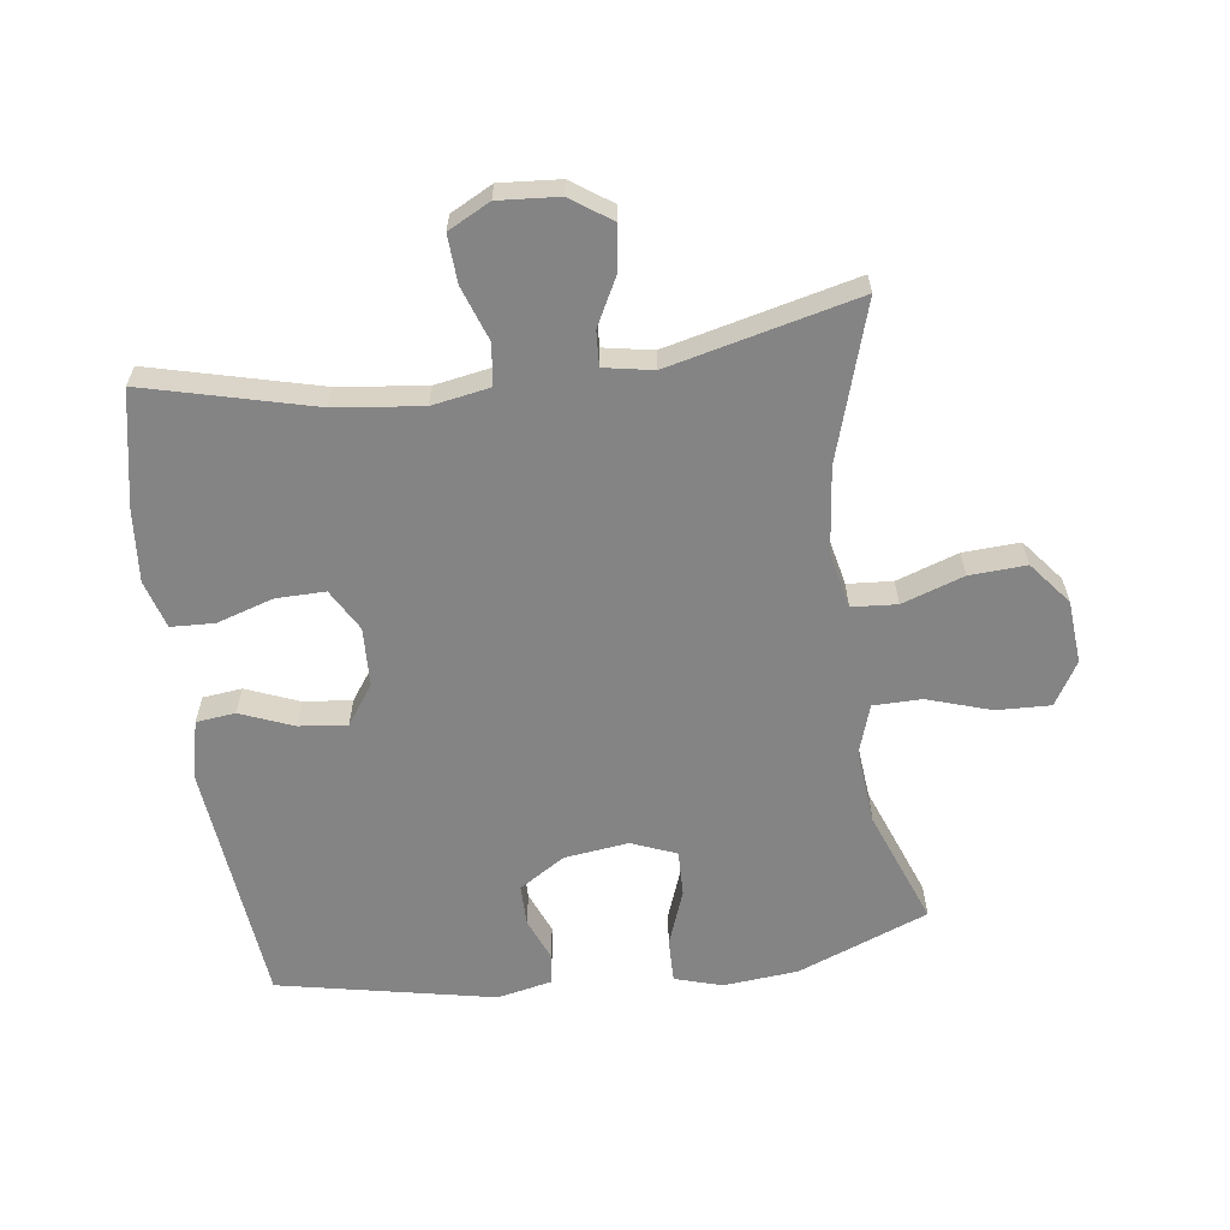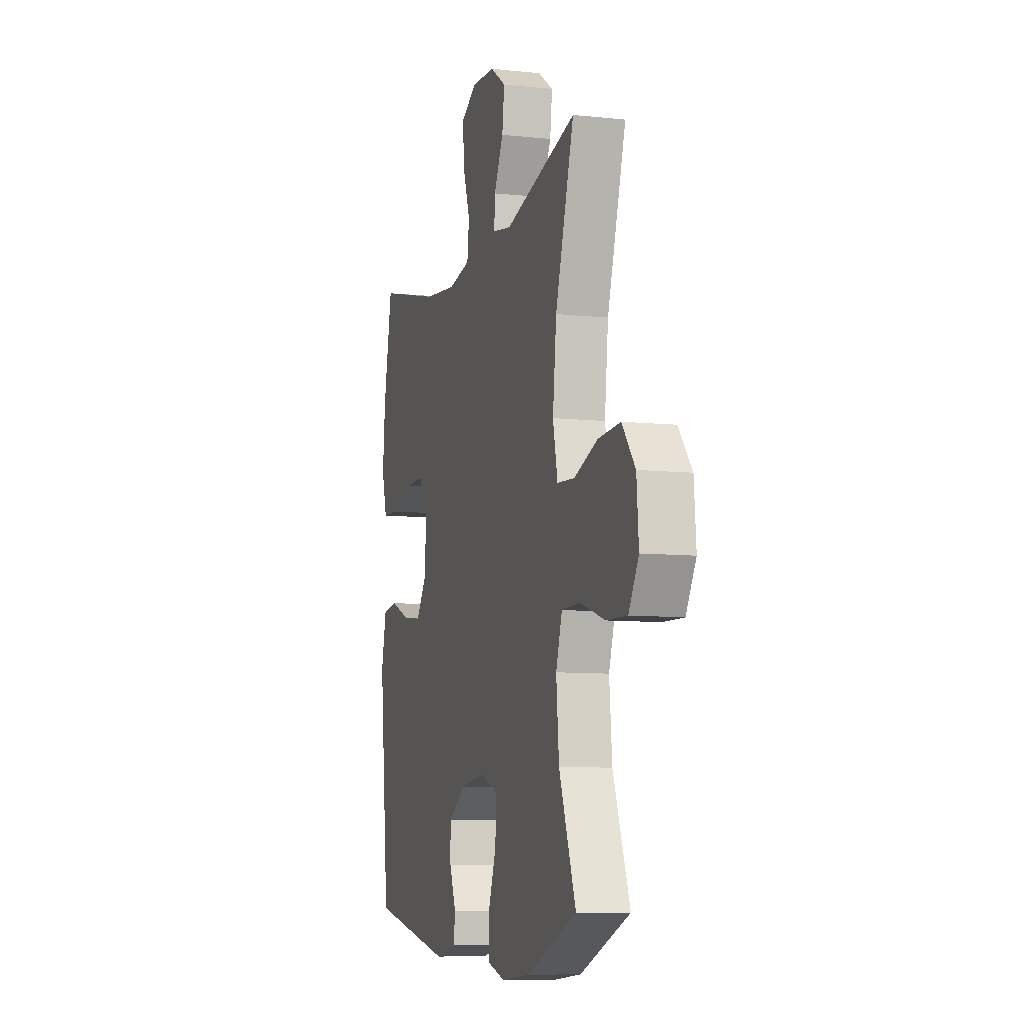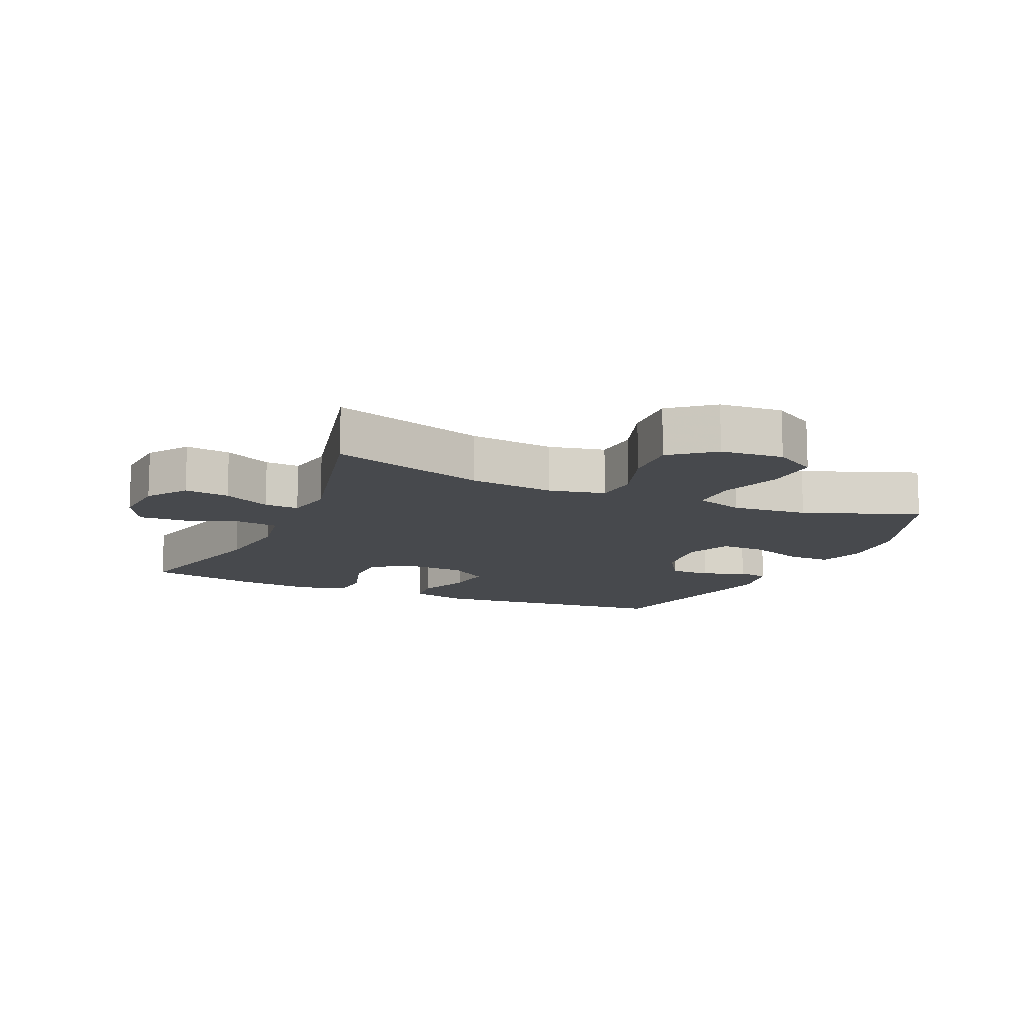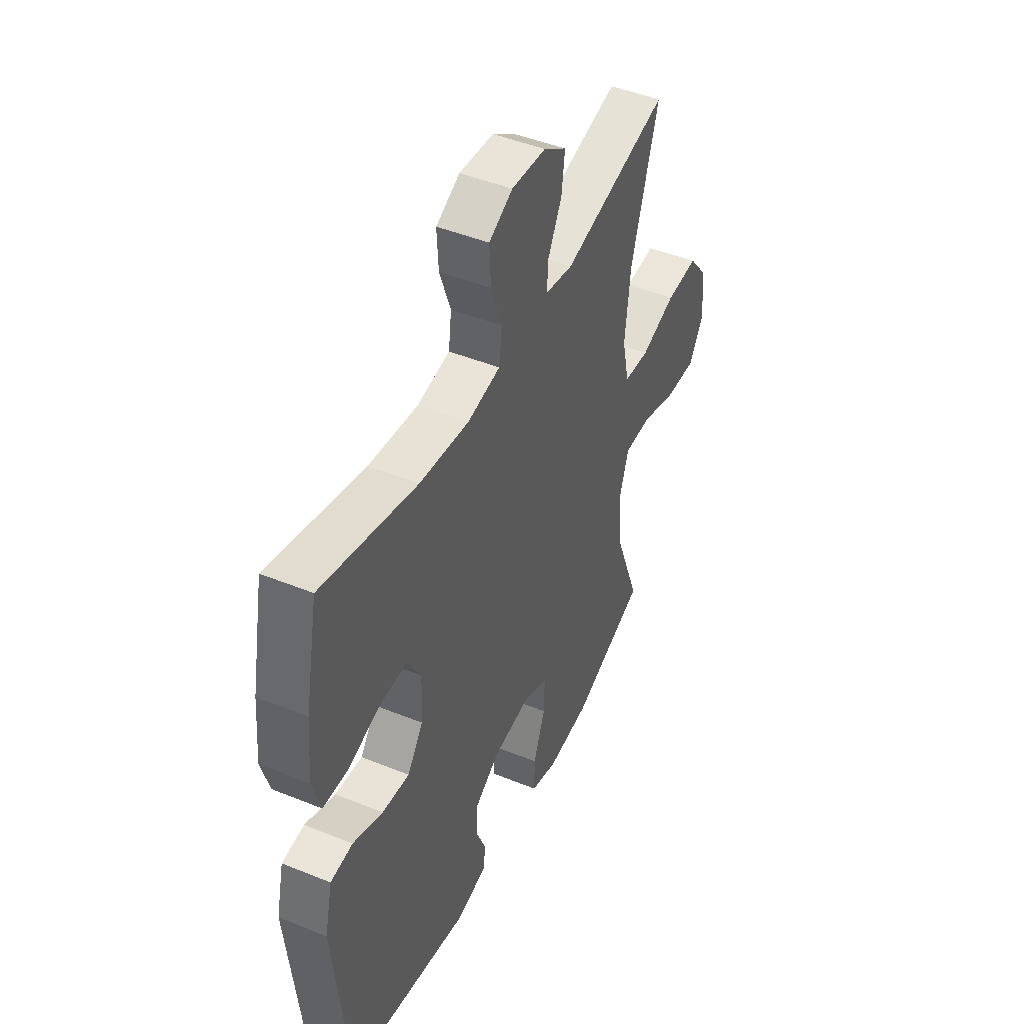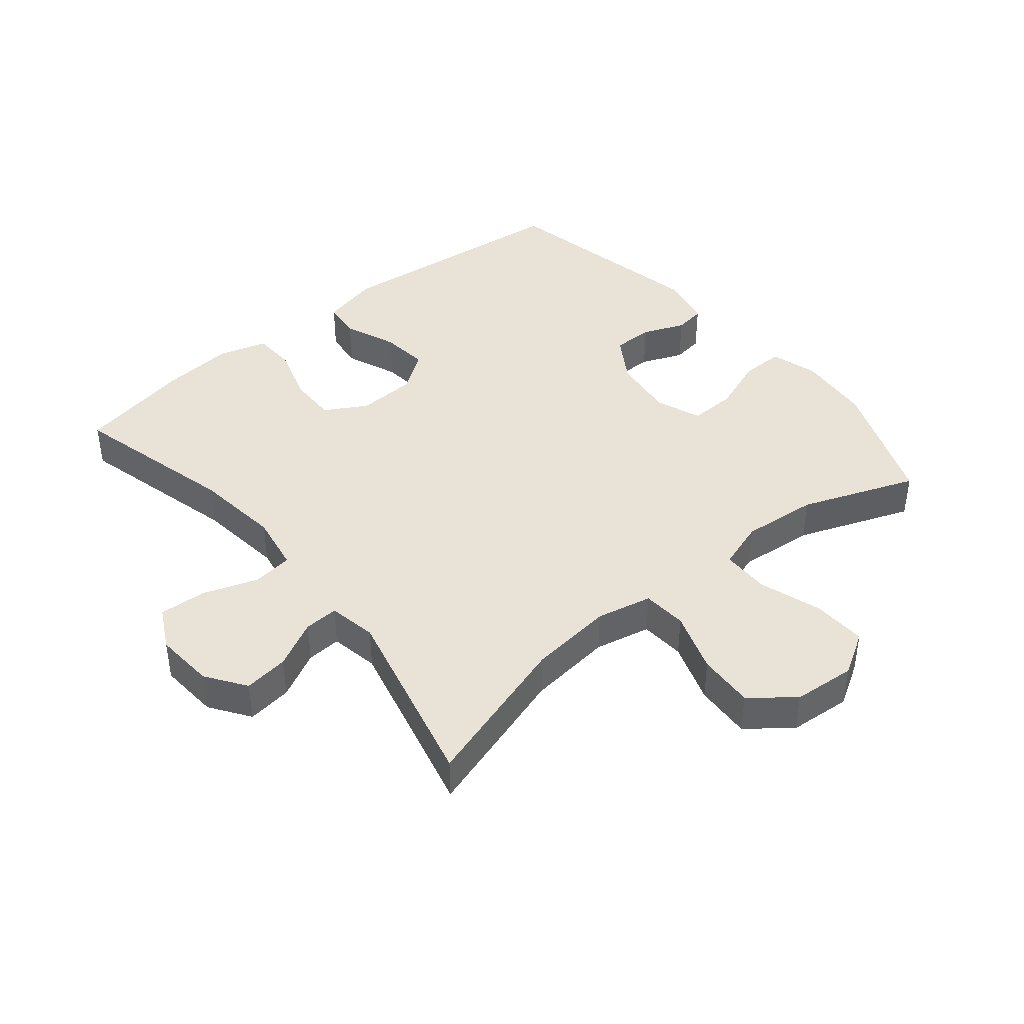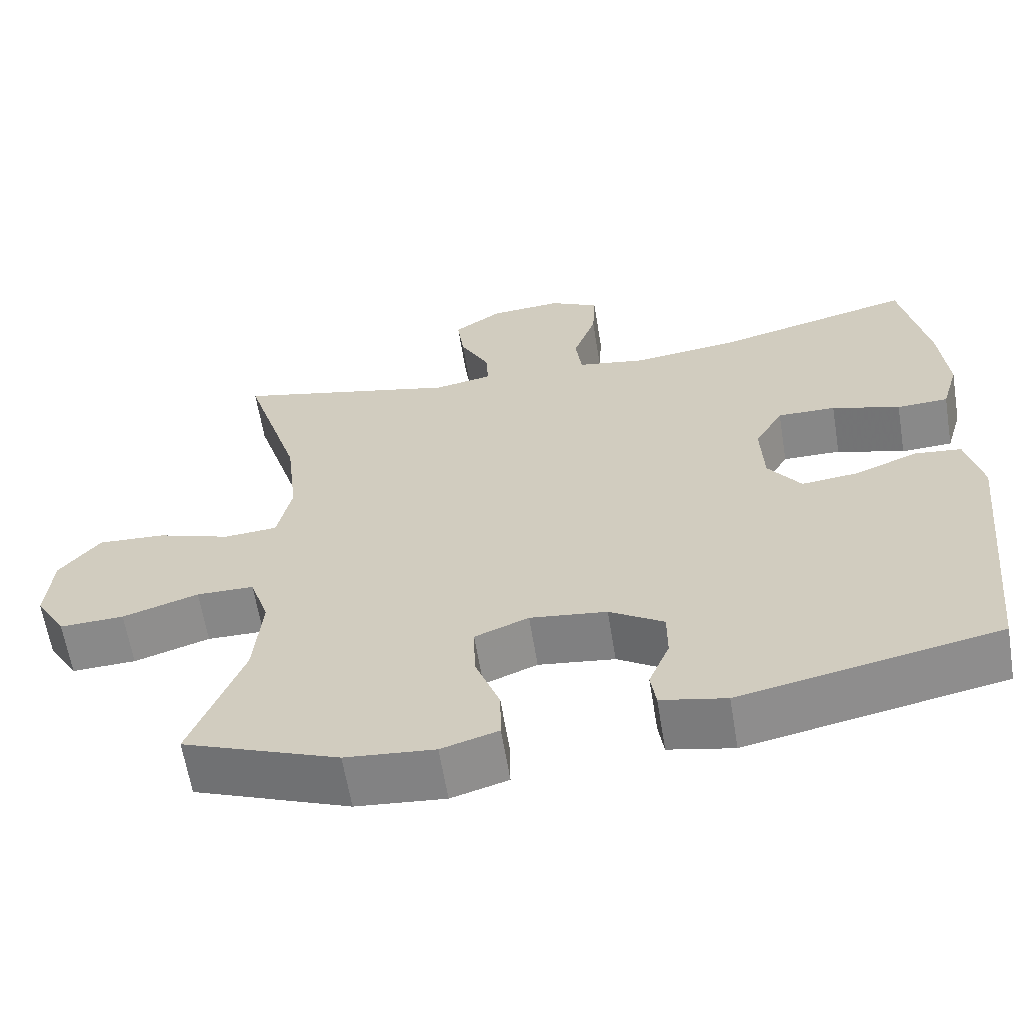
<metadata>
{"format":"obj","ext":"obj","renderer":"f3d","projection":"perspective","resolution":1024,"background":"white","views":[{"elev":-61.5,"azim":7.6,"up":"+Y"},{"elev":-8.6,"azim":73.9,"up":"+Z"},{"elev":-12.4,"azim":66.0,"up":"+Y"},{"elev":46.1,"azim":-65.1,"up":"+Z"},{"elev":41.9,"azim":50.5,"up":"+Y"},{"elev":-62.5,"azim":-170.7,"up":"+Z"}]}
</metadata>
<code>
v -0.5 0.07 0.5
v -0.239 0.07 0.434
v -0.104 0.07 0.418
v -0.014 0.07 0.434
v -0.006 0.07 0.498
v -0.036 0.07 0.583
v -0.04 0.07 0.657
v 0.025 0.07 0.691
v 0.119 0.07 0.684
v 0.181 0.07 0.641
v 0.172 0.07 0.571
v 0.134 0.07 0.497
v 0.131 0.07 0.443
v 0.207 0.07 0.429
v 0.5 0.07 0.5
v 0.425 0.07 0.258
v 0.41 0.07 0.125
v 0.429 0.07 0.038
v 0.499 0.07 0.033
v 0.595 0.07 0.066
v 0.683 0.07 0.071
v 0.736 0.07 0.005
v 0.744 0.07 -0.093
v 0.704 0.07 -0.16
v 0.62 0.07 -0.157
v 0.521 0.07 -0.125
v 0.446 0.07 -0.126
v 0.421 0.07 -0.202
v 0.432 0.07 -0.321
v 0.5 0.07 -0.5
v 0.297 0.07 -0.58
v 0.181 0.07 -0.591
v 0.107 0.07 -0.569
v 0.108 0.07 -0.501
v 0.14 0.07 -0.414
v 0.142 0.07 -0.342
v 0.072 0.07 -0.314
v -0.028 0.07 -0.327
v -0.099 0.07 -0.372
v -0.099 0.07 -0.436
v -0.072 0.07 -0.502
v -0.079 0.07 -0.55
v -0.164 0.07 -0.568
v -0.5 0.07 -0.5
v -0.54 0.07 -0.116
v -0.519 0.07 -0.025
v -0.458 0.07 -0.018
v -0.376 0.07 -0.051
v -0.301 0.07 -0.059
v -0.258 0.07 0.002
v -0.254 0.07 0.094
v -0.291 0.07 0.159
v -0.367 0.07 0.158
v -0.456 0.07 0.13
v -0.523 0.07 0.133
v -0.545 0.07 0.208
v -0.535 0.07 0.322
v -0.5 0 0.5
v -0.239 0 0.434
v -0.104 0 0.418
v -0.014 0 0.434
v -0.006 0 0.498
v -0.036 0 0.583
v -0.04 0 0.657
v 0.025 0 0.691
v 0.119 0 0.684
v 0.181 0 0.641
v 0.172 0 0.571
v 0.134 0 0.497
v 0.131 0 0.443
v 0.207 0 0.429
v 0.5 0 0.5
v 0.425 0 0.258
v 0.41 0 0.125
v 0.429 0 0.038
v 0.499 0 0.033
v 0.595 0 0.066
v 0.683 0 0.071
v 0.736 0 0.005
v 0.744 0 -0.093
v 0.704 0 -0.16
v 0.62 0 -0.157
v 0.521 0 -0.125
v 0.446 0 -0.126
v 0.421 0 -0.202
v 0.432 0 -0.321
v 0.5 0 -0.5
v 0.297 0 -0.58
v 0.181 0 -0.591
v 0.107 0 -0.569
v 0.108 0 -0.501
v 0.14 0 -0.414
v 0.142 0 -0.342
v 0.072 0 -0.314
v -0.028 0 -0.327
v -0.099 0 -0.372
v -0.099 0 -0.436
v -0.072 0 -0.502
v -0.079 0 -0.55
v -0.164 0 -0.568
v -0.5 0 -0.5
v -0.54 0 -0.116
v -0.519 0 -0.025
v -0.458 0 -0.018
v -0.376 0 -0.051
v -0.301 0 -0.059
v -0.258 0 0.002
v -0.254 0 0.094
v -0.291 0 0.159
v -0.367 0 0.158
v -0.456 0 0.13
v -0.523 0 0.133
v -0.545 0 0.208
v -0.535 0 0.322
f 57 1 2
f 56 57 2
f 55 56 2
f 54 55 2
f 53 54 2
f 52 53 2 3
f 51 52 3 4
f 50 51 4
f 46 47 48
f 45 46 48
f 44 45 48
f 43 44 48
f 42 43 48
f 41 42 48
f 40 41 48
f 39 40 48 49
f 38 39 49 50
f 33 34 35
f 32 33 35
f 31 32 35
f 30 31 35
f 29 30 35
f 28 29 35 36
f 27 28 36 37
f 24 25 26
f 23 24 26
f 22 23 26
f 21 22 26
f 20 21 26
f 19 20 26
f 18 19 26 27
f 38 50 4
f 37 38 4
f 27 37 4
f 18 27 4
f 17 18 4
f 10 11 12
f 9 10 12
f 8 9 12
f 7 8 12
f 6 7 12
f 5 6 12
f 5 12 13
f 4 5 13
f 17 4 13
f 16 17 13
f 14 15 16
f 13 14 16
f 59 58 114
f 59 114 113
f 59 113 112
f 59 112 111
f 59 111 110
f 60 59 110 109
f 61 60 109 108
f 61 108 107
f 105 104 103
f 105 103 102
f 105 102 101
f 105 101 100
f 105 100 99
f 105 99 98
f 105 98 97
f 106 105 97 96
f 107 106 96 95
f 92 91 90
f 92 90 89
f 92 89 88
f 92 88 87
f 92 87 86
f 93 92 86 85
f 94 93 85 84
f 83 82 81
f 83 81 80
f 83 80 79
f 83 79 78
f 83 78 77
f 83 77 76
f 84 83 76 75
f 61 107 95
f 61 95 94
f 61 94 84
f 61 84 75
f 61 75 74
f 69 68 67
f 69 67 66
f 69 66 65
f 69 65 64
f 69 64 63
f 69 63 62
f 70 69 62
f 70 62 61
f 70 61 74
f 70 74 73
f 73 72 71
f 73 71 70
f 1 58 59 2
f 2 59 60 3
f 3 60 61 4
f 4 61 62 5
f 5 62 63 6
f 6 63 64 7
f 7 64 65 8
f 8 65 66 9
f 9 66 67 10
f 10 67 68 11
f 11 68 69 12
f 12 69 70 13
f 13 70 71 14
f 14 71 72 15
f 15 72 73 16
f 16 73 74 17
f 17 74 75 18
f 18 75 76 19
f 19 76 77 20
f 20 77 78 21
f 21 78 79 22
f 22 79 80 23
f 23 80 81 24
f 24 81 82 25
f 25 82 83 26
f 26 83 84 27
f 27 84 85 28
f 28 85 86 29
f 29 86 87 30
f 30 87 88 31
f 31 88 89 32
f 32 89 90 33
f 33 90 91 34
f 34 91 92 35
f 35 92 93 36
f 36 93 94 37
f 37 94 95 38
f 38 95 96 39
f 39 96 97 40
f 40 97 98 41
f 41 98 99 42
f 42 99 100 43
f 43 100 101 44
f 44 101 102 45
f 45 102 103 46
f 46 103 104 47
f 47 104 105 48
f 48 105 106 49
f 49 106 107 50
f 50 107 108 51
f 51 108 109 52
f 52 109 110 53
f 53 110 111 54
f 54 111 112 55
f 55 112 113 56
f 56 113 114 57
f 57 114 58 1

</code>
